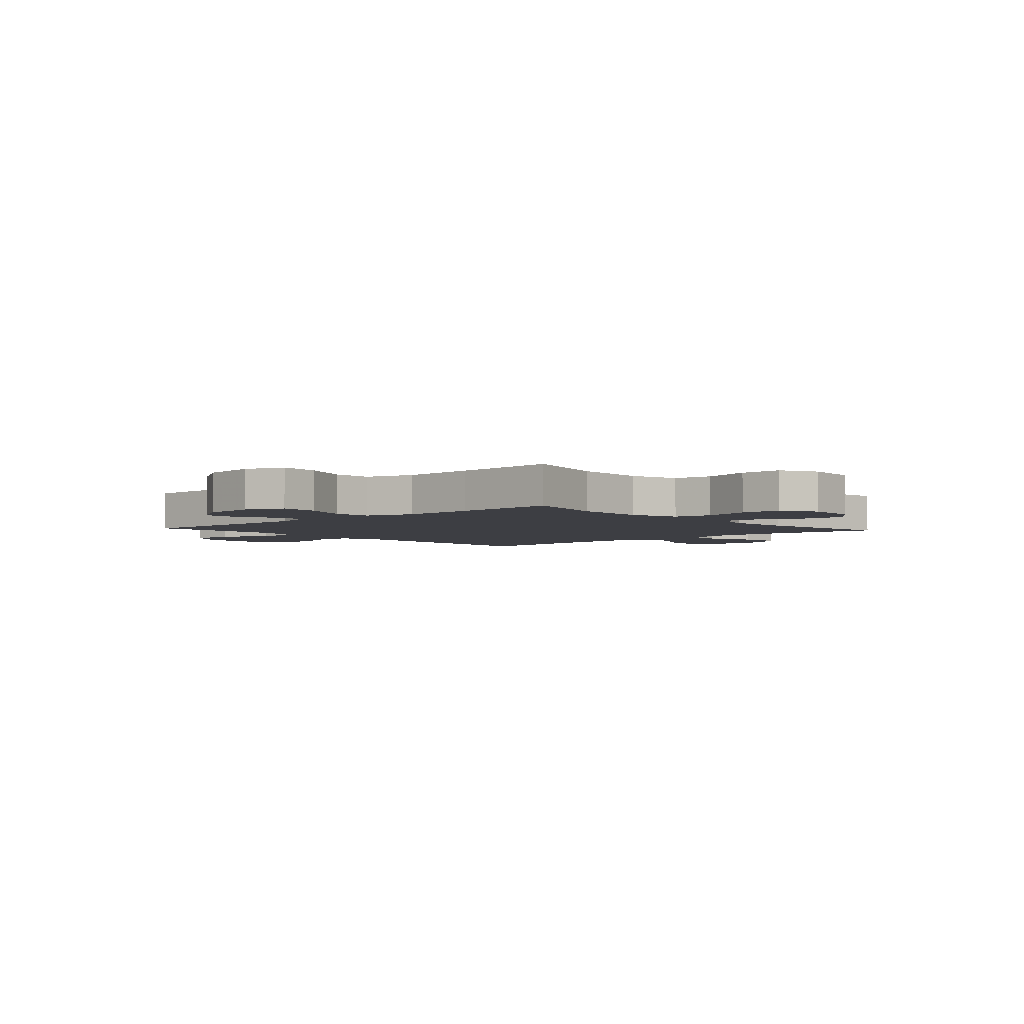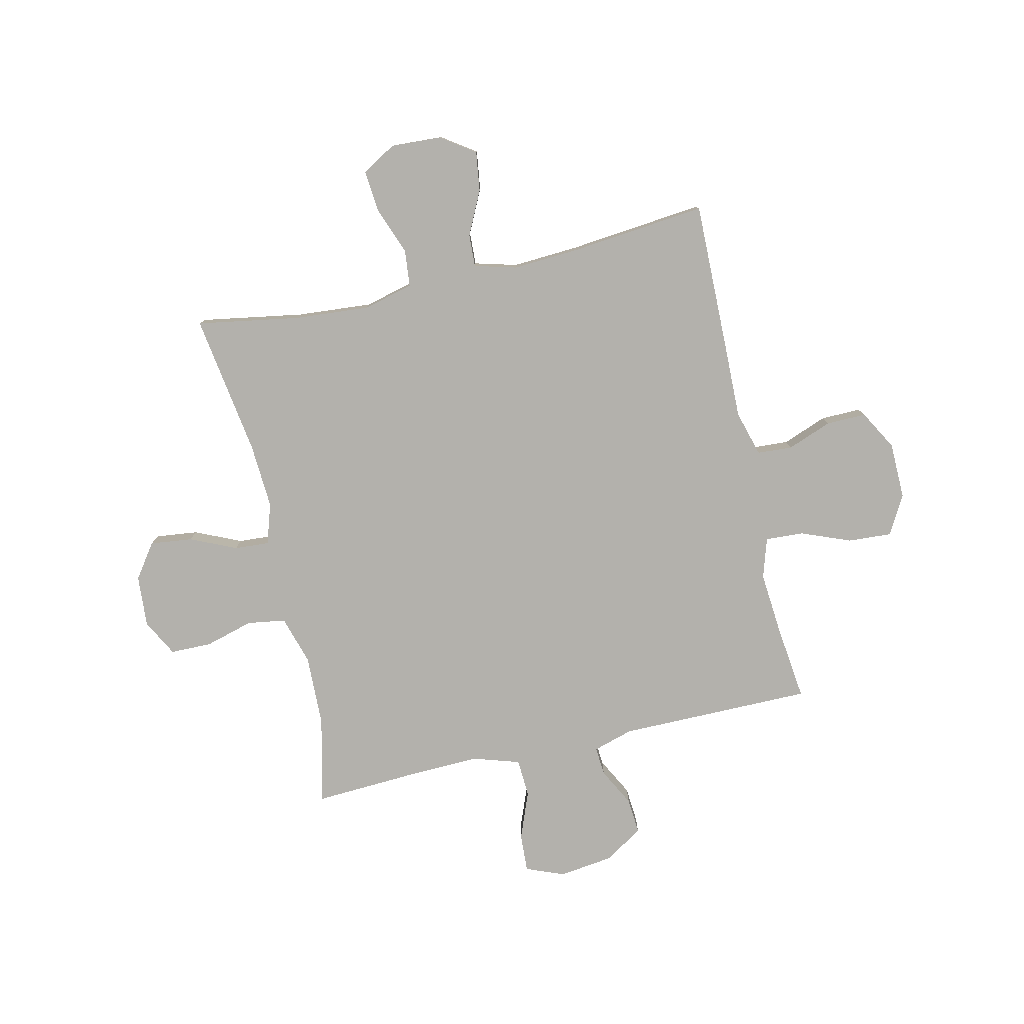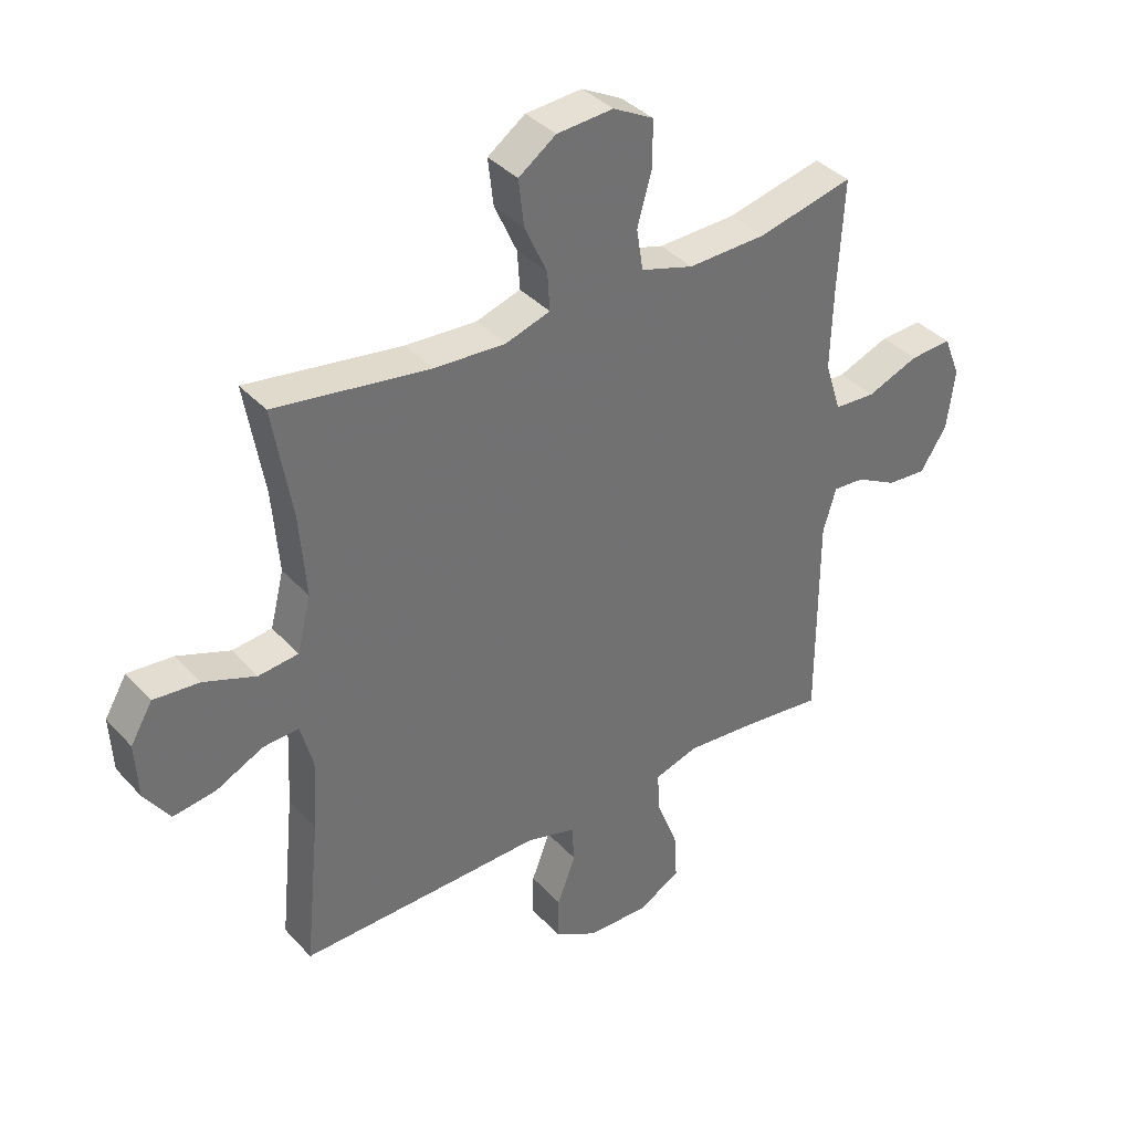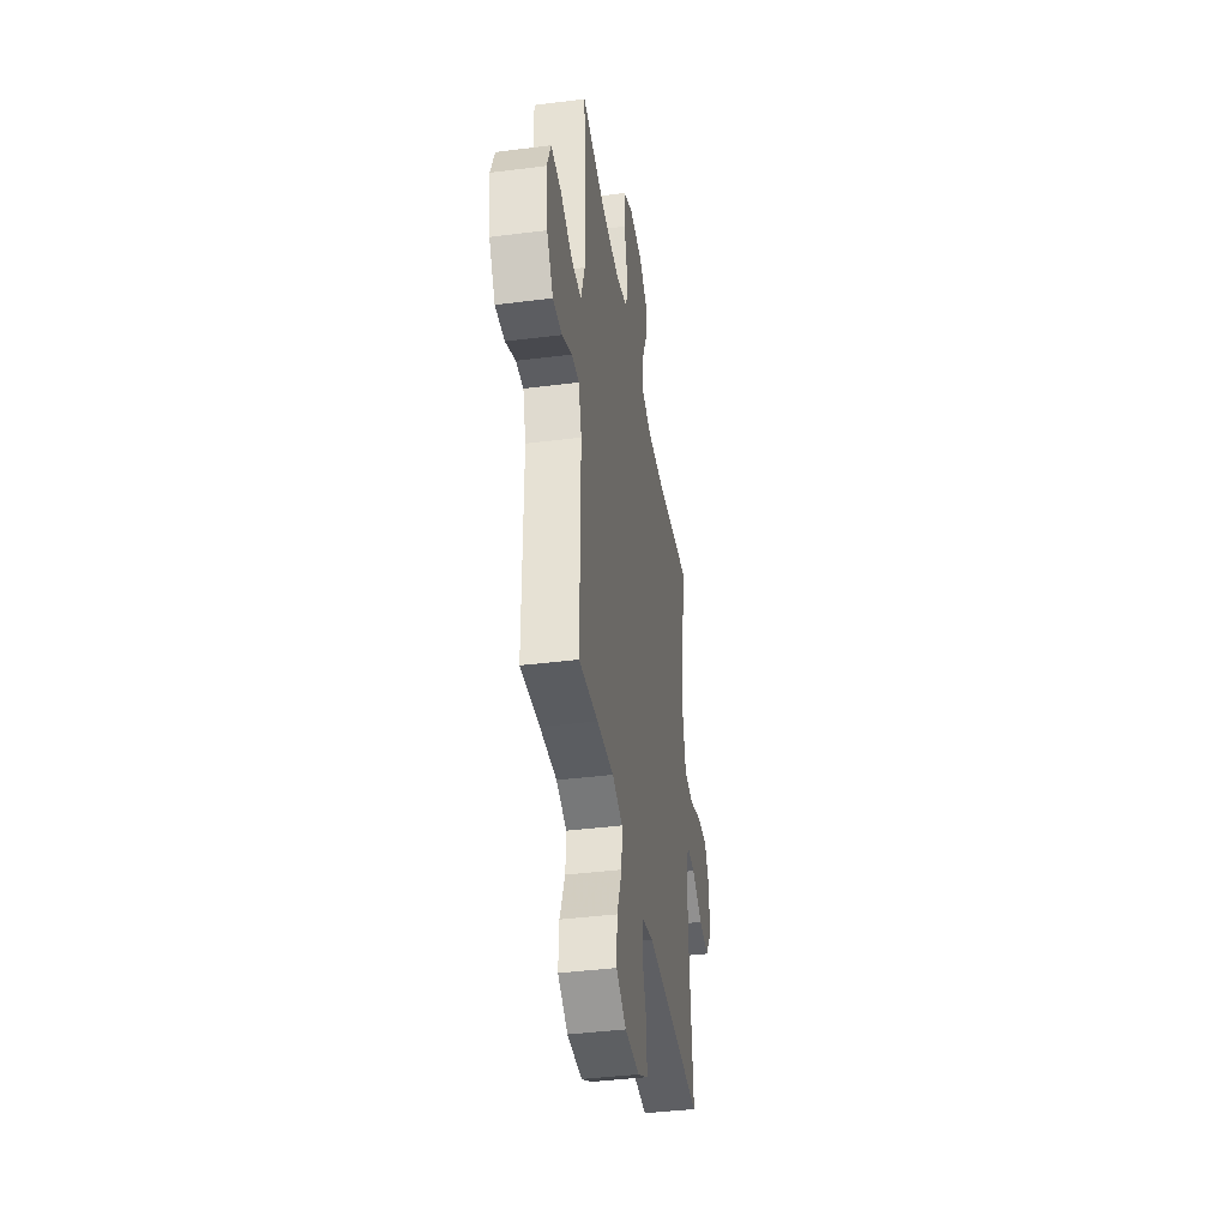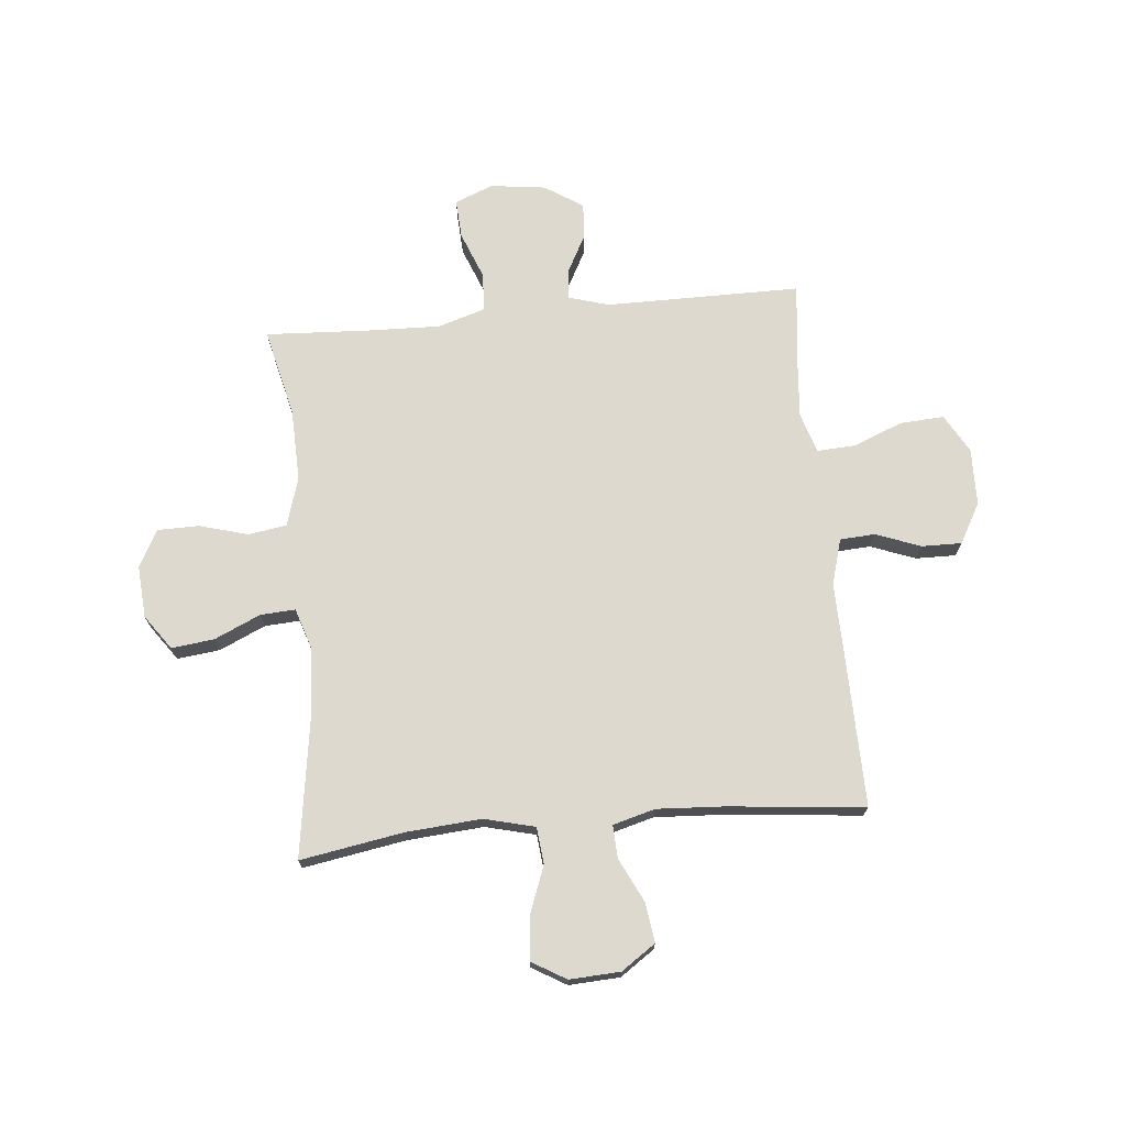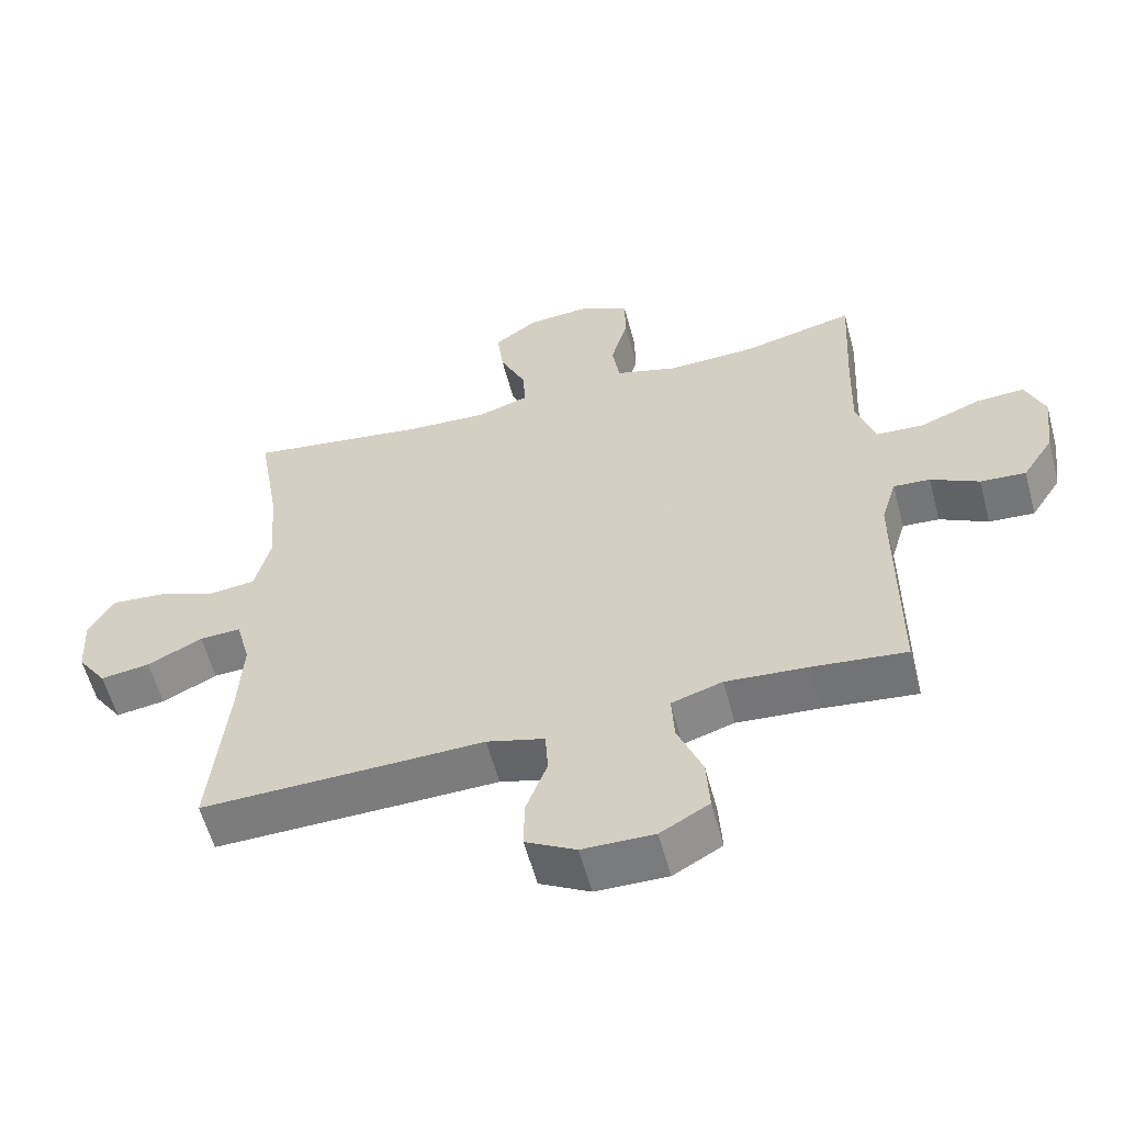
<metadata>
{"format":"obj","ext":"obj","renderer":"f3d","projection":"perspective","resolution":1024,"background":"white","views":[{"elev":-3.7,"azim":-48.0,"up":"+Y"},{"elev":-79.1,"azim":102.9,"up":"+Y"},{"elev":37.5,"azim":143.2,"up":"+Z"},{"elev":-40.6,"azim":-81.2,"up":"+Z"},{"elev":71.8,"azim":84.6,"up":"+Y"},{"elev":-58.4,"azim":-165.0,"up":"+Z"}]}
</metadata>
<code>
v -0.5 0.07 0.5
v -0.339 0.07 0.462
v -0.207 0.07 0.458
v -0.118 0.07 0.485
v -0.107 0.07 0.555
v -0.132 0.07 0.644
v -0.131 0.07 0.72
v -0.063 0.07 0.756
v 0.032 0.07 0.749
v 0.095 0.07 0.704
v 0.086 0.07 0.626
v 0.048 0.07 0.542
v 0.044 0.07 0.478
v 0.119 0.07 0.454
v 0.239 0.07 0.461
v 0.5 0.07 0.5
v 0.468 0.07 0.312
v 0.457 0.07 0.174
v 0.48 0.07 0.082
v 0.547 0.07 0.075
v 0.635 0.07 0.108
v 0.712 0.07 0.115
v 0.749 0.07 0.052
v 0.744 0.07 -0.041
v 0.701 0.07 -0.103
v 0.629 0.07 -0.093
v 0.549 0.07 -0.054
v 0.489 0.07 -0.051
v 0.468 0.07 -0.128
v 0.475 0.07 -0.25
v 0.5 0.07 -0.5
v 0.218 0.07 -0.495
v 0.088 0.07 -0.492
v 0.004 0.07 -0.516
v 0 0.07 -0.58
v 0.031 0.07 -0.662
v 0.032 0.07 -0.735
v -0.041 0.07 -0.776
v -0.145 0.07 -0.778
v -0.216 0.07 -0.738
v -0.211 0.07 -0.658
v -0.175 0.07 -0.567
v -0.171 0.07 -0.497
v -0.245 0.07 -0.474
v -0.364 0.07 -0.484
v -0.5 0.07 -0.5
v -0.5 0.07 -0.144
v -0.522 0.07 -0.07
v -0.575 0.07 -0.074
v -0.645 0.07 -0.111
v -0.711 0.07 -0.116
v -0.756 0.07 -0.046
v -0.769 0.07 0.055
v -0.741 0.07 0.125
v -0.67 0.07 0.121
v -0.583 0.07 0.087
v -0.513 0.07 0.091
v -0.486 0.07 0.177
v -0.49 0.07 0.311
v -0.5 0 0.5
v -0.339 0 0.462
v -0.207 0 0.458
v -0.118 0 0.485
v -0.107 0 0.555
v -0.132 0 0.644
v -0.131 0 0.72
v -0.063 0 0.756
v 0.032 0 0.749
v 0.095 0 0.704
v 0.086 0 0.626
v 0.048 0 0.542
v 0.044 0 0.478
v 0.119 0 0.454
v 0.239 0 0.461
v 0.5 0 0.5
v 0.468 0 0.312
v 0.457 0 0.174
v 0.48 0 0.082
v 0.547 0 0.075
v 0.635 0 0.108
v 0.712 0 0.115
v 0.749 0 0.052
v 0.744 0 -0.041
v 0.701 0 -0.103
v 0.629 0 -0.093
v 0.549 0 -0.054
v 0.489 0 -0.051
v 0.468 0 -0.128
v 0.475 0 -0.25
v 0.5 0 -0.5
v 0.218 0 -0.495
v 0.088 0 -0.492
v 0.004 0 -0.516
v 0 0 -0.58
v 0.031 0 -0.662
v 0.032 0 -0.735
v -0.041 0 -0.776
v -0.145 0 -0.778
v -0.216 0 -0.738
v -0.211 0 -0.658
v -0.175 0 -0.567
v -0.171 0 -0.497
v -0.245 0 -0.474
v -0.364 0 -0.484
v -0.5 0 -0.5
v -0.5 0 -0.144
v -0.522 0 -0.07
v -0.575 0 -0.074
v -0.645 0 -0.111
v -0.711 0 -0.116
v -0.756 0 -0.046
v -0.769 0 0.055
v -0.741 0 0.125
v -0.67 0 0.121
v -0.583 0 0.087
v -0.513 0 0.091
v -0.486 0 0.177
v -0.49 0 0.311
f 53 54 55 56
f 53 56 57
f 52 53 57
f 49 50 51 52
f 48 49 52 57
f 47 48 57 58
f 45 46 47 58
f 39 40 41 42
f 39 42 43
f 38 39 43
f 35 36 37 38
f 34 35 38 43
f 33 34 43 44
f 30 31 32 33
f 29 30 33 44
f 24 25 26 27
f 24 27 28
f 23 24 28
f 20 21 22 23
f 19 20 23 28
f 18 19 28 29
f 15 16 17
f 14 15 17 18
f 13 14 18 29
f 9 10 11 12
f 9 12 13
f 8 9 13
f 5 6 7 8
f 4 5 8 13
f 3 4 13 29
f 59 1 2
f 44 45 58 59
f 29 44 59
f 2 3 29 59
f 115 114 113 112
f 116 115 112
f 116 112 111
f 111 110 109 108
f 116 111 108 107
f 117 116 107 106
f 117 106 105 104
f 101 100 99 98
f 102 101 98
f 102 98 97
f 97 96 95 94
f 102 97 94 93
f 103 102 93 92
f 92 91 90 89
f 103 92 89 88
f 86 85 84 83
f 87 86 83
f 87 83 82
f 82 81 80 79
f 87 82 79 78
f 88 87 78 77
f 76 75 74
f 77 76 74 73
f 88 77 73 72
f 71 70 69 68
f 72 71 68
f 72 68 67
f 67 66 65 64
f 72 67 64 63
f 88 72 63 62
f 61 60 118
f 118 117 104 103
f 118 103 88
f 118 88 62 61
f 1 60 61 2
f 2 61 62 3
f 3 62 63 4
f 4 63 64 5
f 5 64 65 6
f 6 65 66 7
f 7 66 67 8
f 8 67 68 9
f 9 68 69 10
f 10 69 70 11
f 11 70 71 12
f 12 71 72 13
f 13 72 73 14
f 14 73 74 15
f 15 74 75 16
f 16 75 76 17
f 17 76 77 18
f 18 77 78 19
f 19 78 79 20
f 20 79 80 21
f 21 80 81 22
f 22 81 82 23
f 23 82 83 24
f 24 83 84 25
f 25 84 85 26
f 26 85 86 27
f 27 86 87 28
f 28 87 88 29
f 29 88 89 30
f 30 89 90 31
f 31 90 91 32
f 32 91 92 33
f 33 92 93 34
f 34 93 94 35
f 35 94 95 36
f 36 95 96 37
f 37 96 97 38
f 38 97 98 39
f 39 98 99 40
f 40 99 100 41
f 41 100 101 42
f 42 101 102 43
f 43 102 103 44
f 44 103 104 45
f 45 104 105 46
f 46 105 106 47
f 47 106 107 48
f 48 107 108 49
f 49 108 109 50
f 50 109 110 51
f 51 110 111 52
f 52 111 112 53
f 53 112 113 54
f 54 113 114 55
f 55 114 115 56
f 56 115 116 57
f 57 116 117 58
f 58 117 118 59
f 59 118 60 1

</code>
